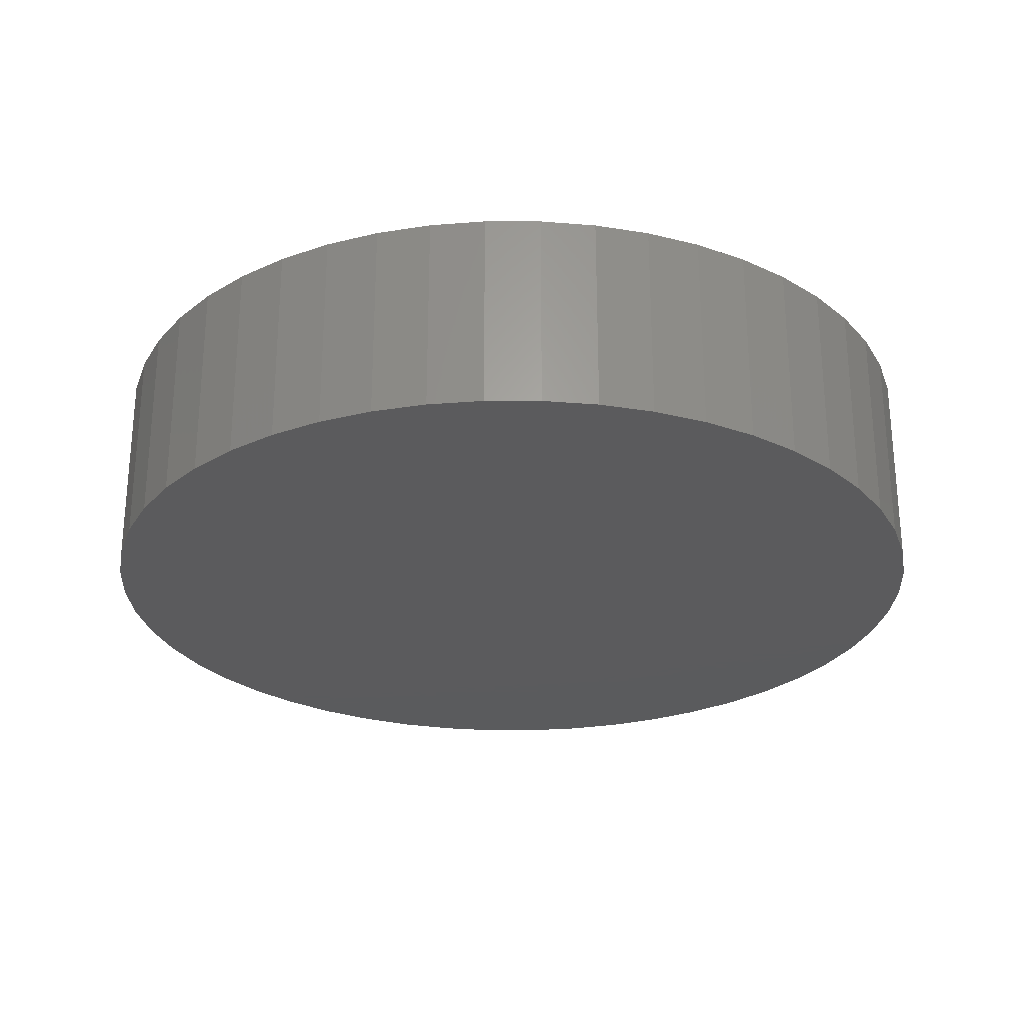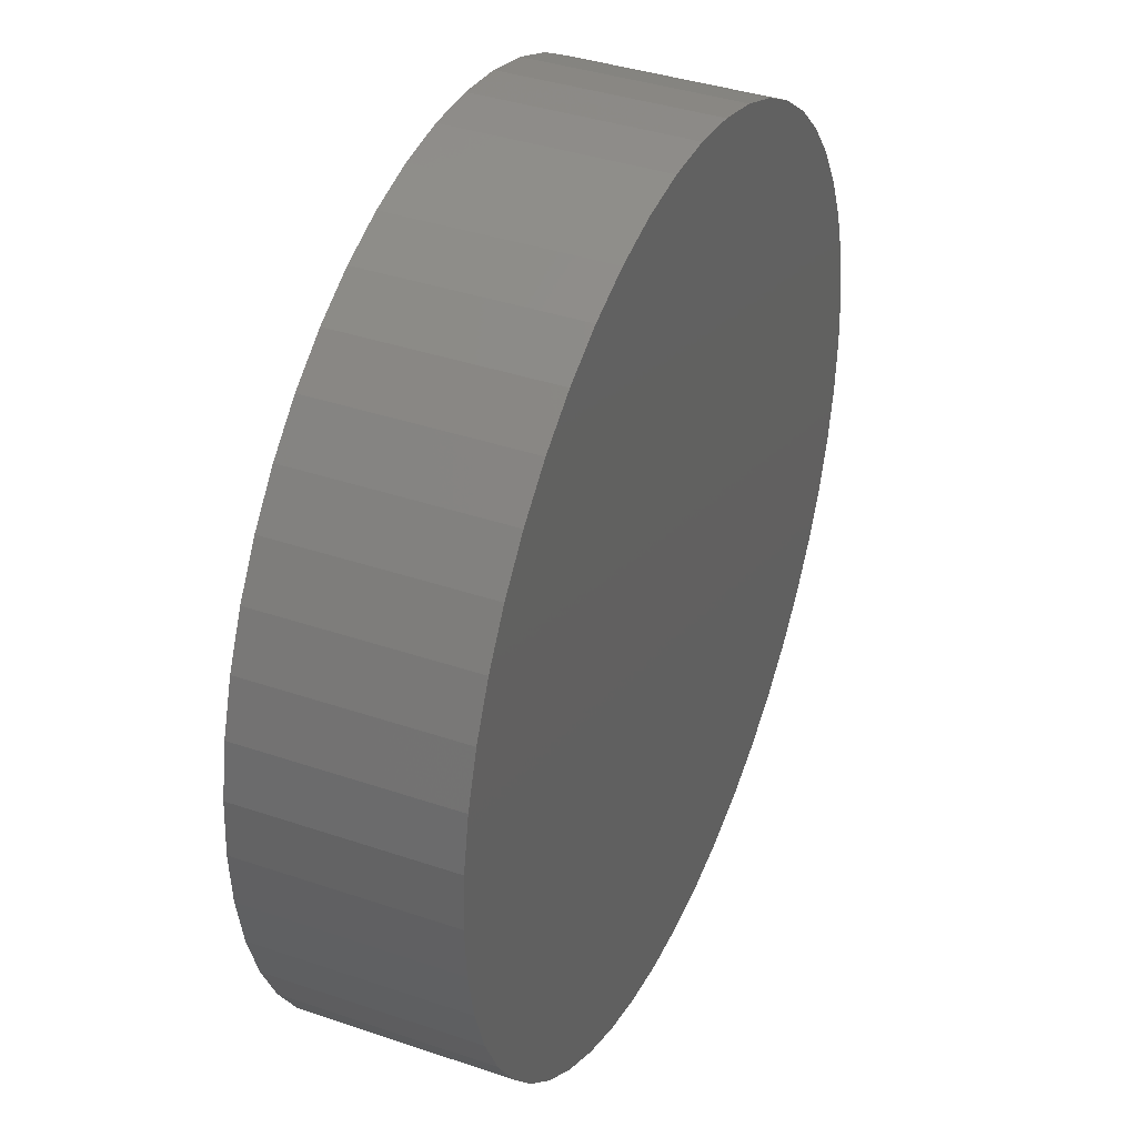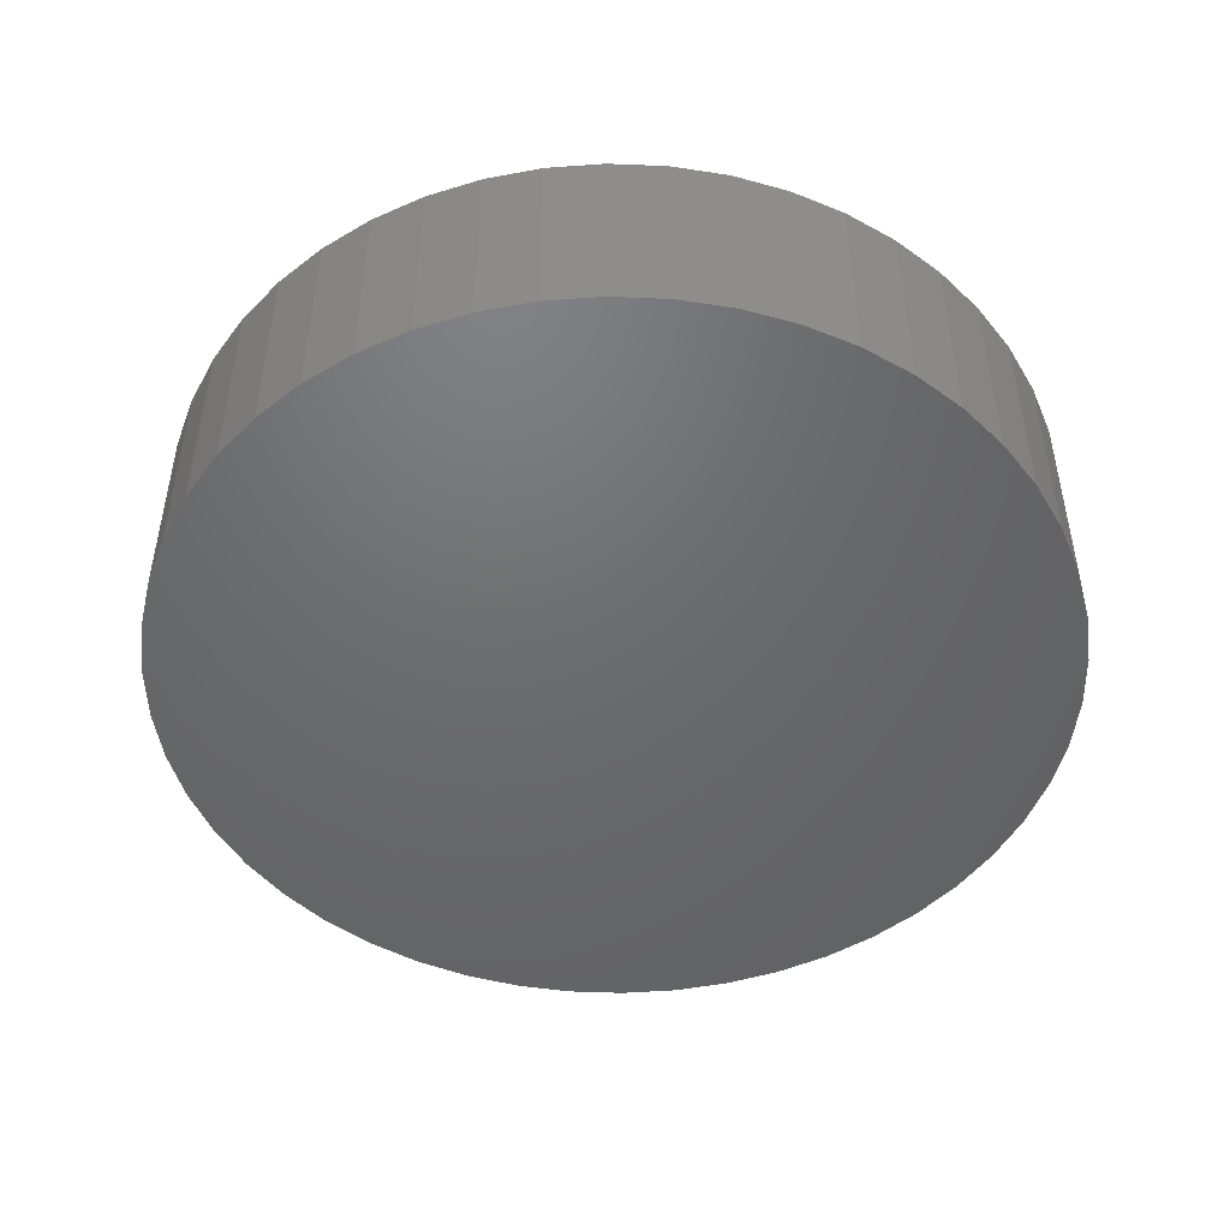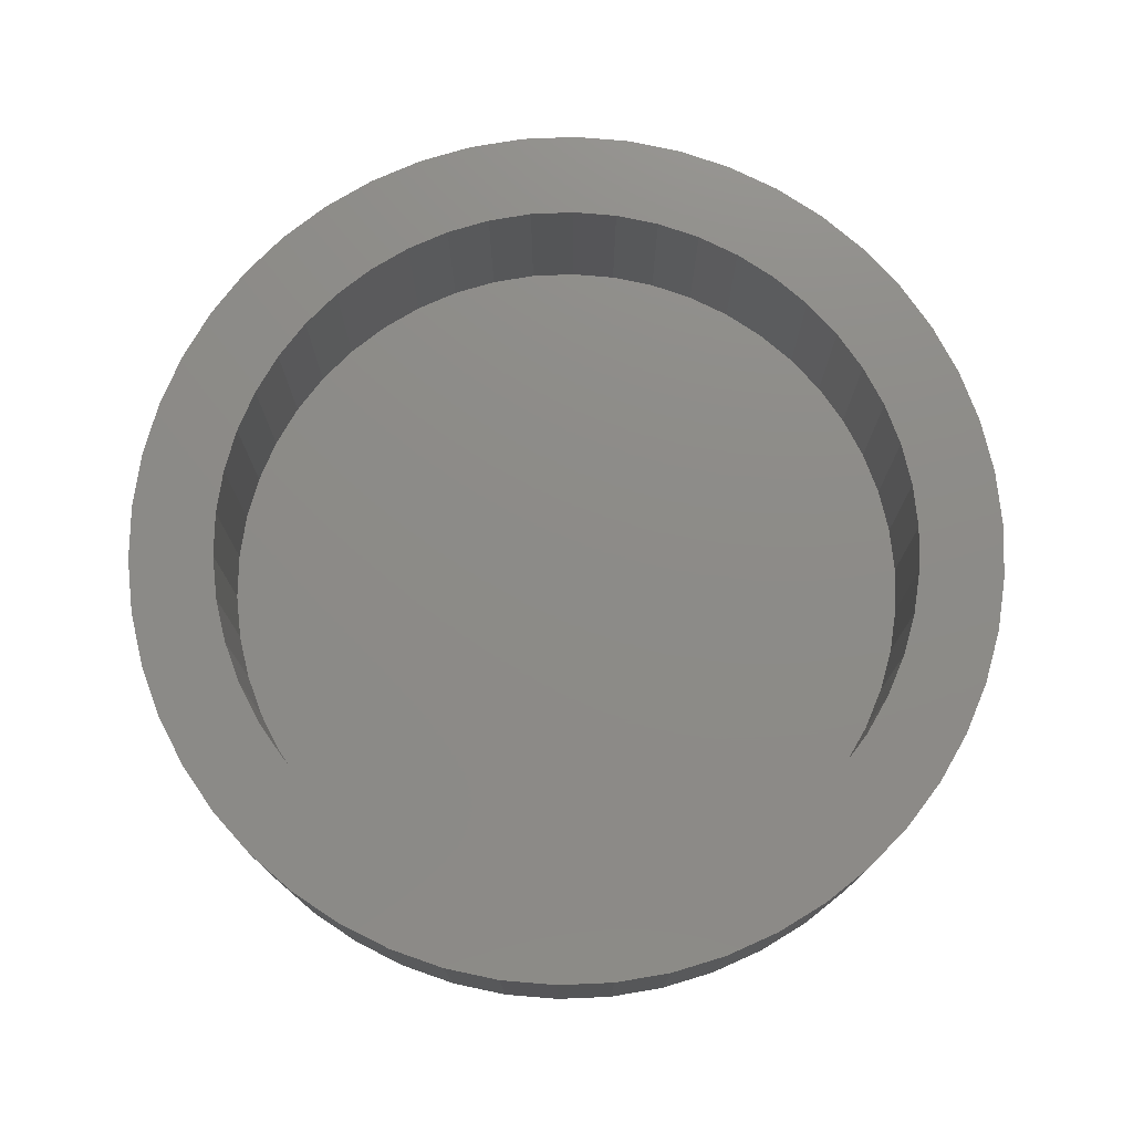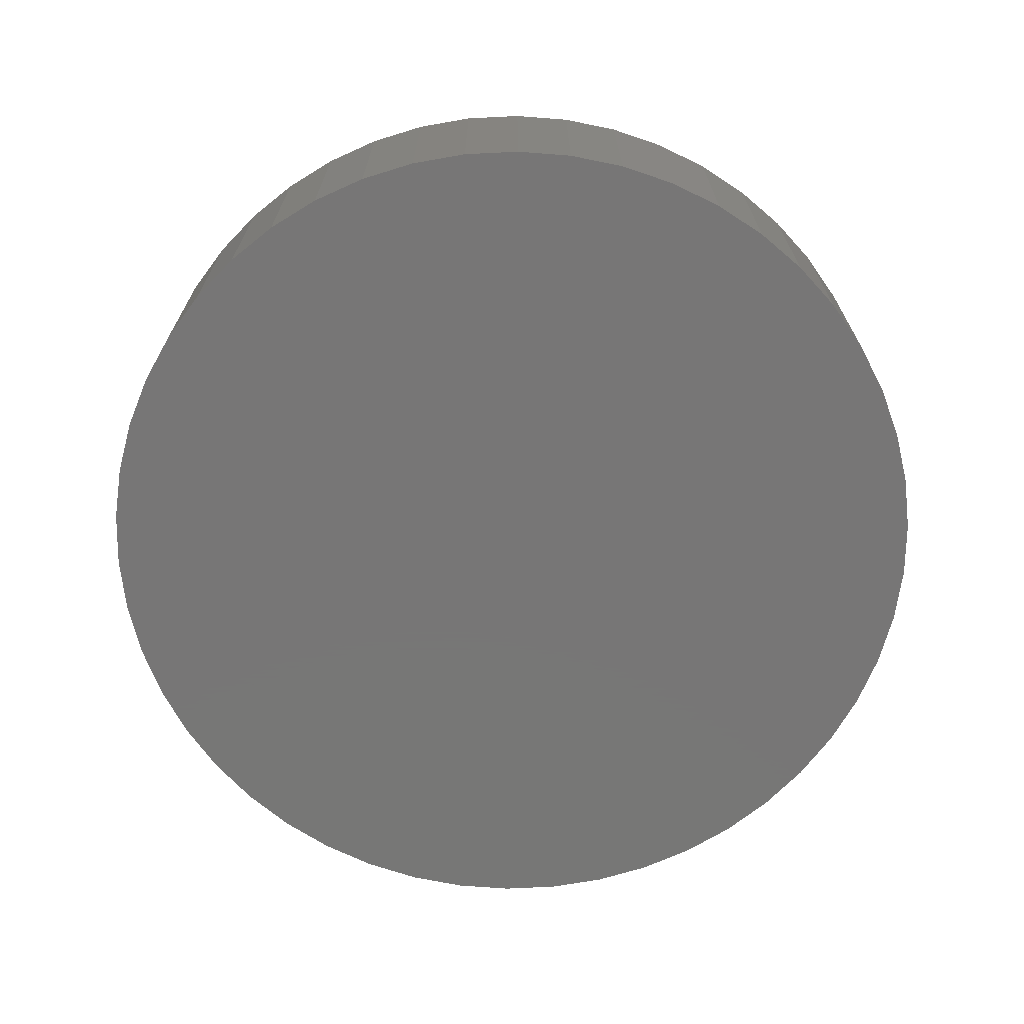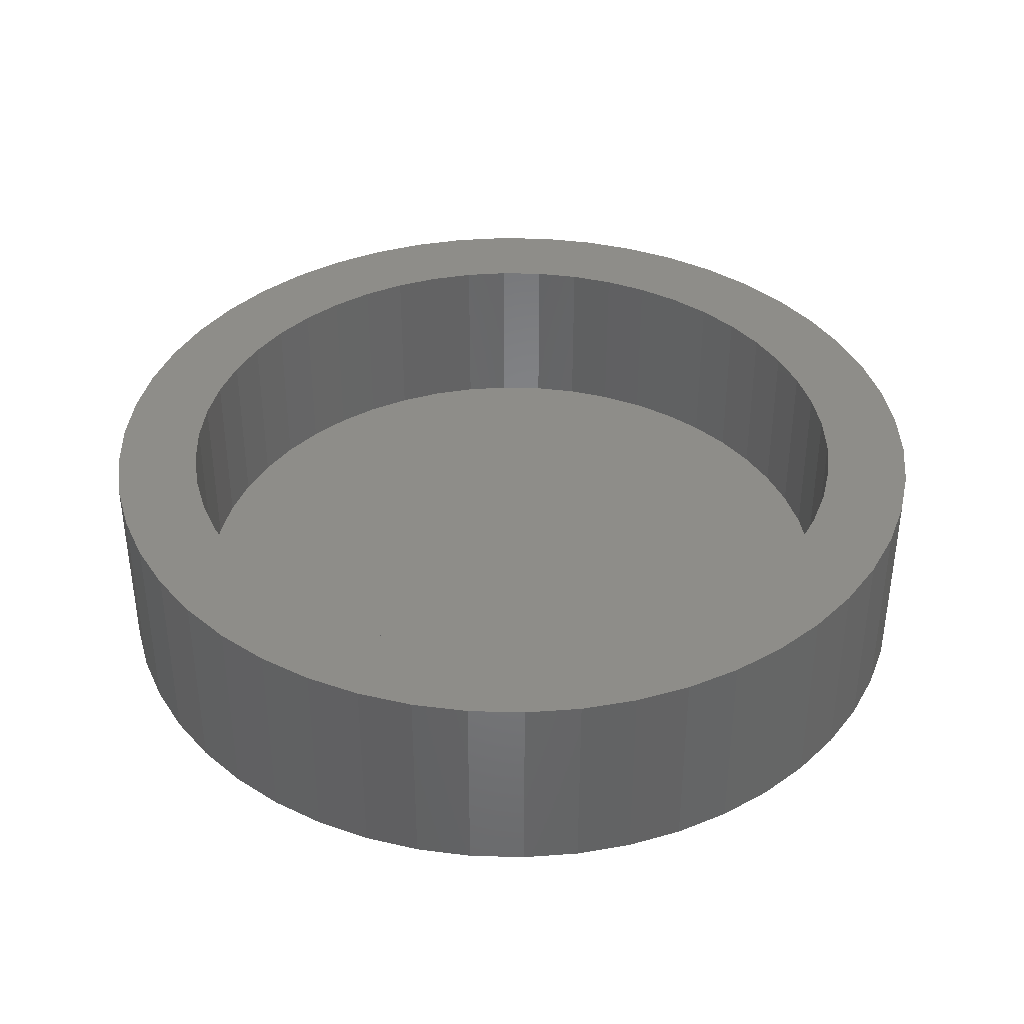
<metadata>
{"format":"stl","ext":"stl","renderer":"f3d","projection":"perspective","resolution":1024,"background":"white","views":[{"elev":-26.7,"azim":-14.5,"up":"+Z"},{"elev":38.3,"azim":113.3,"up":"+Y"},{"elev":-48.4,"azim":155.8,"up":"+Z"},{"elev":75.8,"azim":-74.4,"up":"+Z"},{"elev":-69.1,"azim":67.6,"up":"+Z"},{"elev":38.5,"azim":2.0,"up":"+Z"}]}
</metadata>
<code>
# stl→obj: 200 verts, 396 faces
v 15 0 0
v 14.88 1.88 -7
v 14.88 1.88 0
v 15 0 -7
v -15 0 -7
v -14.88 1.88 0
v -14.88 1.88 -7
v -15 0 0
v 0.9419 14.97 -7
v -0.9419 14.97 0
v 0.9419 14.97 0
v -0.9419 14.97 -7
v -0.9419 -14.97 -7
v 0.9419 -14.97 0
v -0.9419 -14.97 0
v 0.9419 -14.97 -7
v 10.93 10.27 -7
v 9.561 11.56 0
v 10.93 10.27 0
v 9.561 11.56 -7
v -9.561 11.56 -7
v -10.93 10.27 0
v -9.561 11.56 0
v -10.93 10.27 -7
v -4.635 14.27 -7
v -6.387 13.57 0
v -4.635 14.27 0
v -6.387 13.57 -7
v 13.95 -5.522 0
v 14.53 -3.73 -7
v 14.53 -3.73 0
v 13.95 -5.522 -7
v 13.95 5.522 0
v 13.14 7.226 -7
v 13.14 7.226 0
v 13.95 5.522 -7
v 12.14 8.817 -7
v 12.14 8.817 0
v 6.387 13.57 -7
v 4.635 14.27 0
v 6.387 13.57 0
v 4.635 14.27 -7
v 8.037 12.66 -7
v 8.037 12.66 0
v -13.95 5.522 -7
v -13.14 7.226 0
v -13.14 7.226 -7
v -13.95 5.522 0
v -14.53 3.73 -7
v -14.53 3.73 0
v -2.811 14.73 -7
v -2.811 14.73 0
v 14.53 3.73 0
v 14.53 3.73 -7
v 2.811 14.73 0
v 2.811 14.73 -7
v -12.14 8.817 0
v -12.14 8.817 -7
v 12.1 0 0
v 12 1.517 0
v 14.88 -1.88 0
v 11.72 3.009 0
v 12 -1.517 0
v 11.25 4.454 0
v 10.6 5.829 0
v 11.72 -3.009 0
v 9.789 7.112 0
v 8.821 8.283 0
v 7.713 9.323 0
v 6.484 10.22 0
v 5.152 10.95 0
v 3.739 11.51 0
v 2.267 11.89 0
v 0.7598 12.08 0
v -0.7598 12.08 0
v -2.267 11.89 0
v -3.739 11.51 0
v -5.152 10.95 0
v -6.484 10.22 0
v -8.037 12.66 0
v -7.713 9.323 0
v -8.821 8.283 0
v -9.789 7.112 0
v -10.6 5.829 0
v -11.25 4.454 0
v -11.72 3.009 0
v 11.25 -4.454 0
v 13.14 -7.226 0
v 10.6 -5.829 0
v 12.14 -8.817 0
v 9.789 -7.112 0
v 10.93 -10.27 0
v 8.821 -8.283 0
v 9.561 -11.56 0
v 7.713 -9.323 0
v 8.037 -12.66 0
v 6.484 -10.22 0
v 6.387 -13.57 0
v 5.152 -10.95 0
v 4.635 -14.27 0
v 3.739 -11.51 0
v 2.811 -14.73 0
v 2.267 -11.89 0
v 0.7598 -12.08 0
v -0.7598 -12.08 0
v -2.267 -11.89 0
v -2.811 -14.73 0
v -3.739 -11.51 0
v -4.635 -14.27 0
v -5.152 -10.95 0
v -6.387 -13.57 0
v -6.484 -10.22 0
v -8.037 -12.66 0
v -7.713 -9.323 0
v -9.561 -11.56 0
v -8.821 -8.283 0
v -10.93 -10.27 0
v -9.789 -7.112 0
v -12.14 -8.817 0
v -10.6 -5.829 0
v -13.14 -7.226 0
v -11.25 -4.454 0
v -13.95 -5.522 0
v -11.72 -3.009 0
v -14.53 -3.73 0
v -12 -1.517 0
v -14.88 -1.88 0
v -12.1 0 0
v -12 1.517 0
v -8.037 12.66 -7
v 14.88 -1.88 -7
v 12.14 -8.817 -7
v 10.93 -10.27 -7
v 13.14 -7.226 -7
v 9.561 -11.56 -7
v 8.037 -12.66 -7
v 6.387 -13.57 -7
v 4.635 -14.27 -7
v 2.811 -14.73 -7
v -2.811 -14.73 -7
v -4.635 -14.27 -7
v -6.387 -13.57 -7
v -8.037 -12.66 -7
v -9.561 -11.56 -7
v -10.93 -10.27 -7
v -12.14 -8.817 -7
v -13.14 -7.226 -7
v -13.95 -5.522 -7
v -14.53 -3.73 -7
v -14.88 -1.88 -7
v 12.1 0 -6
v 12 1.517 -6
v -12 1.517 -6
v -12.1 0 -6
v -0.7598 12.08 -6
v 0.7598 12.08 -6
v 0.7598 -12.08 -6
v -0.7598 -12.08 -6
v 7.713 9.323 -6
v 8.821 8.283 -6
v -8.821 8.283 -6
v -7.713 9.323 -6
v -5.152 10.95 -6
v -3.739 11.51 -6
v 9.789 -7.112 -6
v 10.6 -5.829 -6
v 11.25 4.454 -6
v 10.6 5.829 -6
v 9.789 7.112 -6
v 3.739 11.51 -6
v 5.152 10.95 -6
v 2.267 11.89 -6
v 6.484 10.22 -6
v -10.6 5.829 -6
v -11.25 4.454 -6
v -9.789 7.112 -6
v -2.267 11.89 -6
v 2.267 -11.89 -6
v 5.152 -10.95 -6
v 3.739 -11.51 -6
v 11.72 3.009 -6
v -11.72 3.009 -6
v -6.484 10.22 -6
v 12 -1.517 -6
v 11.72 -3.009 -6
v 11.25 -4.454 -6
v 8.821 -8.283 -6
v 7.713 -9.323 -6
v 6.484 -10.22 -6
v -2.267 -11.89 -6
v -3.739 -11.51 -6
v -5.152 -10.95 -6
v -6.484 -10.22 -6
v -7.713 -9.323 -6
v -8.821 -8.283 -6
v -9.789 -7.112 -6
v -10.6 -5.829 -6
v -11.25 -4.454 -6
v -11.72 -3.009 -6
v -12 -1.517 -6
f 1 2 3
f 2 1 4
f 5 6 7
f 6 5 8
f 9 10 11
f 10 9 12
f 13 14 15
f 14 13 16
f 17 18 19
f 18 17 20
f 21 22 23
f 22 21 24
f 25 26 27
f 26 25 28
f 29 30 31
f 30 29 32
f 33 34 35
f 34 33 36
f 35 37 38
f 37 35 34
f 39 40 41
f 40 39 42
f 43 41 44
f 41 43 39
f 45 46 47
f 46 45 48
f 49 48 45
f 48 49 50
f 51 27 52
f 27 51 25
f 53 36 33
f 36 53 54
f 3 54 53
f 54 3 2
f 38 17 19
f 17 38 37
f 42 55 40
f 55 42 56
f 56 11 55
f 11 56 9
f 20 44 18
f 44 20 43
f 47 57 58
f 57 47 46
f 58 22 24
f 22 58 57
f 7 50 49
f 50 7 6
f 59 1 3
f 60 3 53
f 1 59 61
f 62 53 33
f 63 61 59
f 64 33 35
f 61 63 31
f 65 35 38
f 66 31 63
f 31 66 29
f 3 60 59
f 53 62 60
f 33 64 62
f 67 38 19
f 35 65 64
f 38 67 65
f 68 19 18
f 19 68 67
f 69 18 44
f 18 69 68
f 44 70 69
f 41 70 44
f 41 71 70
f 40 71 41
f 40 72 71
f 55 72 40
f 55 73 72
f 11 73 55
f 11 74 73
f 11 75 74
f 10 75 11
f 10 76 75
f 52 76 10
f 52 77 76
f 27 77 52
f 27 78 77
f 26 78 27
f 26 79 78
f 80 79 26
f 79 80 81
f 23 81 80
f 81 23 82
f 22 82 23
f 82 22 83
f 57 83 22
f 83 57 84
f 46 84 57
f 84 46 85
f 85 48 86
f 48 85 46
f 87 29 66
f 29 87 88
f 89 88 87
f 88 89 90
f 91 90 89
f 90 91 92
f 93 92 91
f 92 93 94
f 95 94 93
f 94 95 96
f 97 96 95
f 97 98 96
f 99 98 97
f 99 100 98
f 101 100 99
f 101 102 100
f 103 102 101
f 103 14 102
f 104 14 103
f 105 14 104
f 105 15 14
f 106 15 105
f 106 107 15
f 108 107 106
f 108 109 107
f 110 109 108
f 110 111 109
f 112 111 110
f 113 112 114
f 112 113 111
f 115 114 116
f 114 115 113
f 117 116 118
f 119 118 120
f 116 117 115
f 121 120 122
f 123 122 124
f 125 124 126
f 118 119 117
f 127 126 128
f 50 86 48
f 86 50 129
f 120 121 119
f 6 129 50
f 122 123 121
f 129 6 128
f 124 125 123
f 8 128 6
f 126 127 125
f 128 8 127
f 28 80 26
f 80 28 130
f 130 23 80
f 23 130 21
f 12 52 10
f 52 12 51
f 61 4 1
f 4 61 131
f 92 132 90
f 132 92 133
f 88 32 29
f 32 88 134
f 31 131 61
f 131 31 30
f 131 2 4
f 30 2 131
f 30 54 2
f 32 54 30
f 32 36 54
f 134 36 32
f 134 34 36
f 132 34 134
f 132 37 34
f 133 37 132
f 133 17 37
f 135 17 133
f 135 20 17
f 136 20 135
f 136 43 20
f 137 43 136
f 137 39 43
f 138 39 137
f 138 42 39
f 139 42 138
f 139 56 42
f 16 56 139
f 16 9 56
f 13 9 16
f 13 12 9
f 140 12 13
f 140 51 12
f 141 51 140
f 141 25 51
f 142 25 141
f 142 28 25
f 143 28 142
f 143 130 28
f 144 130 143
f 144 21 130
f 145 21 144
f 145 24 21
f 146 24 145
f 146 58 24
f 147 58 146
f 147 47 58
f 148 47 147
f 148 45 47
f 149 45 148
f 149 49 45
f 150 49 149
f 150 7 49
f 7 150 5
f 135 92 94
f 92 135 133
f 90 134 88
f 134 90 132
f 146 121 147
f 121 146 119
f 148 125 149
f 125 148 123
f 138 98 100
f 98 138 137
f 139 100 102
f 100 139 138
f 16 102 14
f 102 16 139
f 142 109 111
f 109 142 141
f 141 107 109
f 107 141 140
f 145 115 117
f 115 145 144
f 145 119 146
f 119 145 117
f 147 123 148
f 123 147 121
f 149 127 150
f 127 149 125
f 150 8 5
f 8 150 127
f 136 94 96
f 94 136 135
f 137 96 98
f 96 137 136
f 144 113 115
f 113 144 143
f 140 15 107
f 15 140 13
f 143 111 113
f 111 143 142
f 151 60 152
f 60 151 59
f 128 153 129
f 153 128 154
f 155 74 75
f 74 155 156
f 157 105 104
f 105 157 158
f 159 68 69
f 68 159 160
f 161 81 82
f 81 161 162
f 163 77 78
f 77 163 164
f 165 89 166
f 89 165 91
f 167 65 168
f 65 167 64
f 168 67 169
f 67 168 65
f 170 71 72
f 71 170 171
f 172 72 73
f 72 172 170
f 171 70 71
f 70 171 173
f 85 174 84
f 174 85 175
f 83 161 82
f 161 83 176
f 177 75 76
f 75 177 155
f 178 104 103
f 104 178 157
f 179 101 99
f 101 179 180
f 181 64 167
f 64 181 62
f 152 62 181
f 62 152 60
f 169 68 160
f 68 169 67
f 156 73 74
f 73 156 172
f 173 69 70
f 69 173 159
f 84 176 83
f 176 84 174
f 86 175 85
f 175 86 182
f 129 182 86
f 182 129 153
f 183 78 79
f 78 183 163
f 162 79 81
f 79 162 183
f 164 76 77
f 76 164 177
f 184 59 151
f 59 184 63
f 185 63 184
f 63 185 66
f 166 87 186
f 87 166 89
f 152 184 151
f 181 184 152
f 181 185 184
f 167 185 181
f 167 186 185
f 168 186 167
f 168 166 186
f 169 166 168
f 169 165 166
f 160 165 169
f 160 187 165
f 159 187 160
f 159 188 187
f 173 188 159
f 173 189 188
f 171 189 173
f 171 179 189
f 170 179 171
f 170 180 179
f 172 180 170
f 172 178 180
f 156 178 172
f 156 157 178
f 155 157 156
f 155 158 157
f 177 158 155
f 177 190 158
f 164 190 177
f 164 191 190
f 163 191 164
f 163 192 191
f 183 192 163
f 183 193 192
f 162 193 183
f 162 194 193
f 161 194 162
f 161 195 194
f 176 195 161
f 176 196 195
f 174 196 176
f 174 197 196
f 175 197 174
f 175 198 197
f 182 198 175
f 182 199 198
f 153 199 182
f 153 200 199
f 200 153 154
f 180 103 101
f 103 180 178
f 187 95 93
f 95 187 188
f 187 91 165
f 91 187 93
f 188 97 95
f 97 188 189
f 189 99 97
f 99 189 179
f 186 66 185
f 66 186 87
f 191 110 108
f 110 191 192
f 190 108 106
f 108 190 191
f 118 197 120
f 197 118 196
f 116 196 118
f 196 116 195
f 194 116 114
f 116 194 195
f 120 198 122
f 198 120 197
f 122 199 124
f 199 122 198
f 124 200 126
f 200 124 199
f 126 154 128
f 154 126 200
f 193 114 112
f 114 193 194
f 158 106 105
f 106 158 190
f 192 112 110
f 112 192 193

</code>
